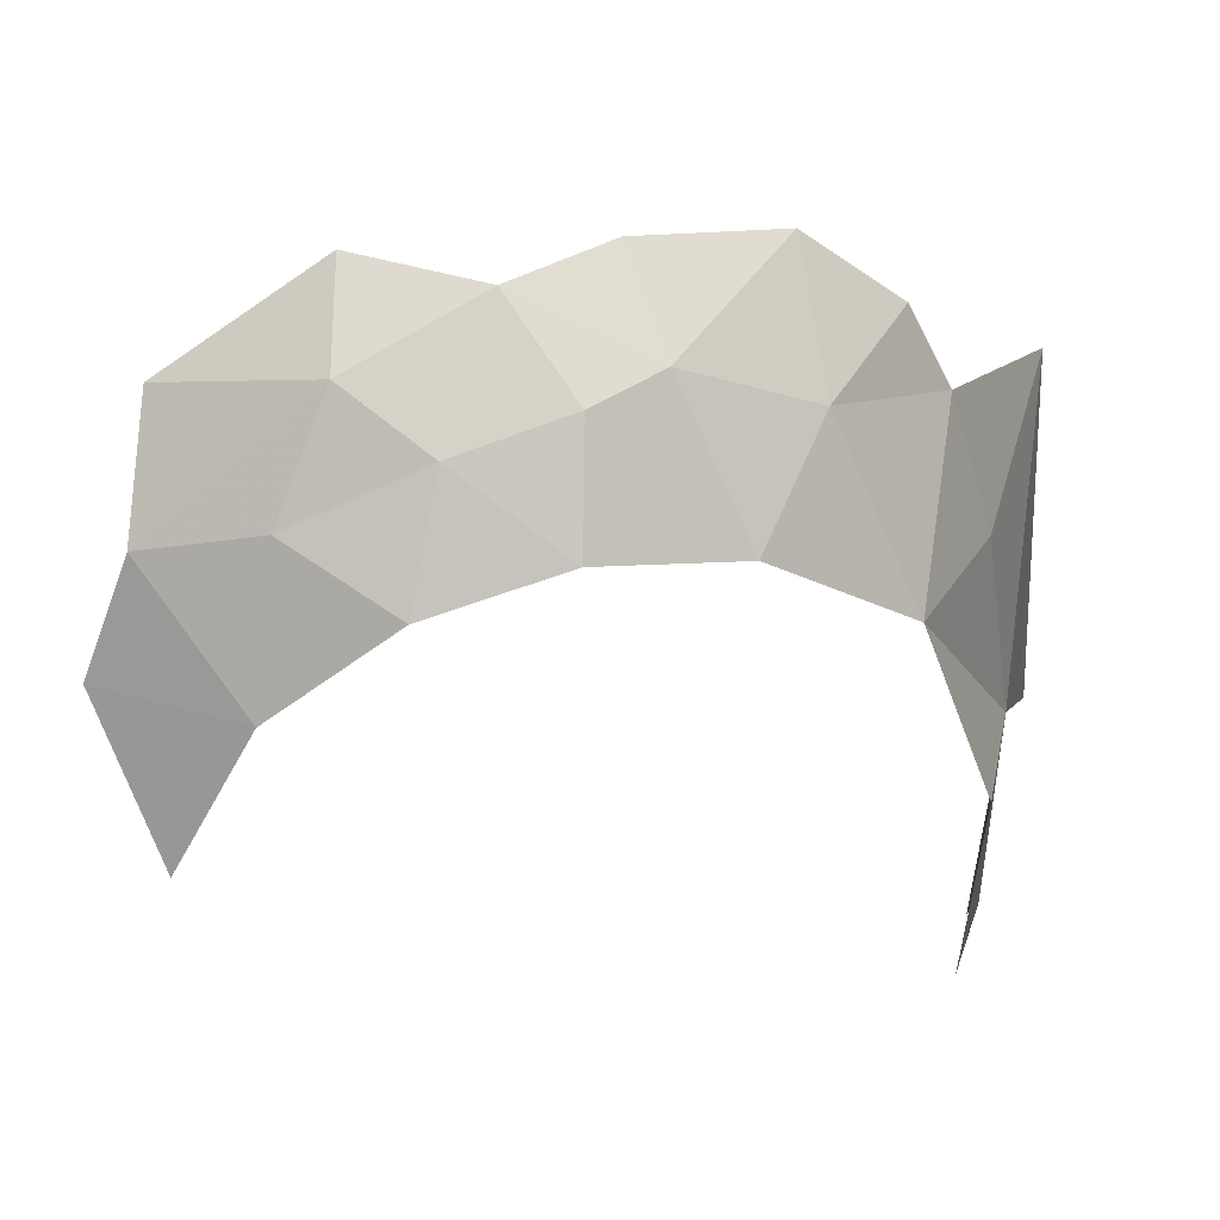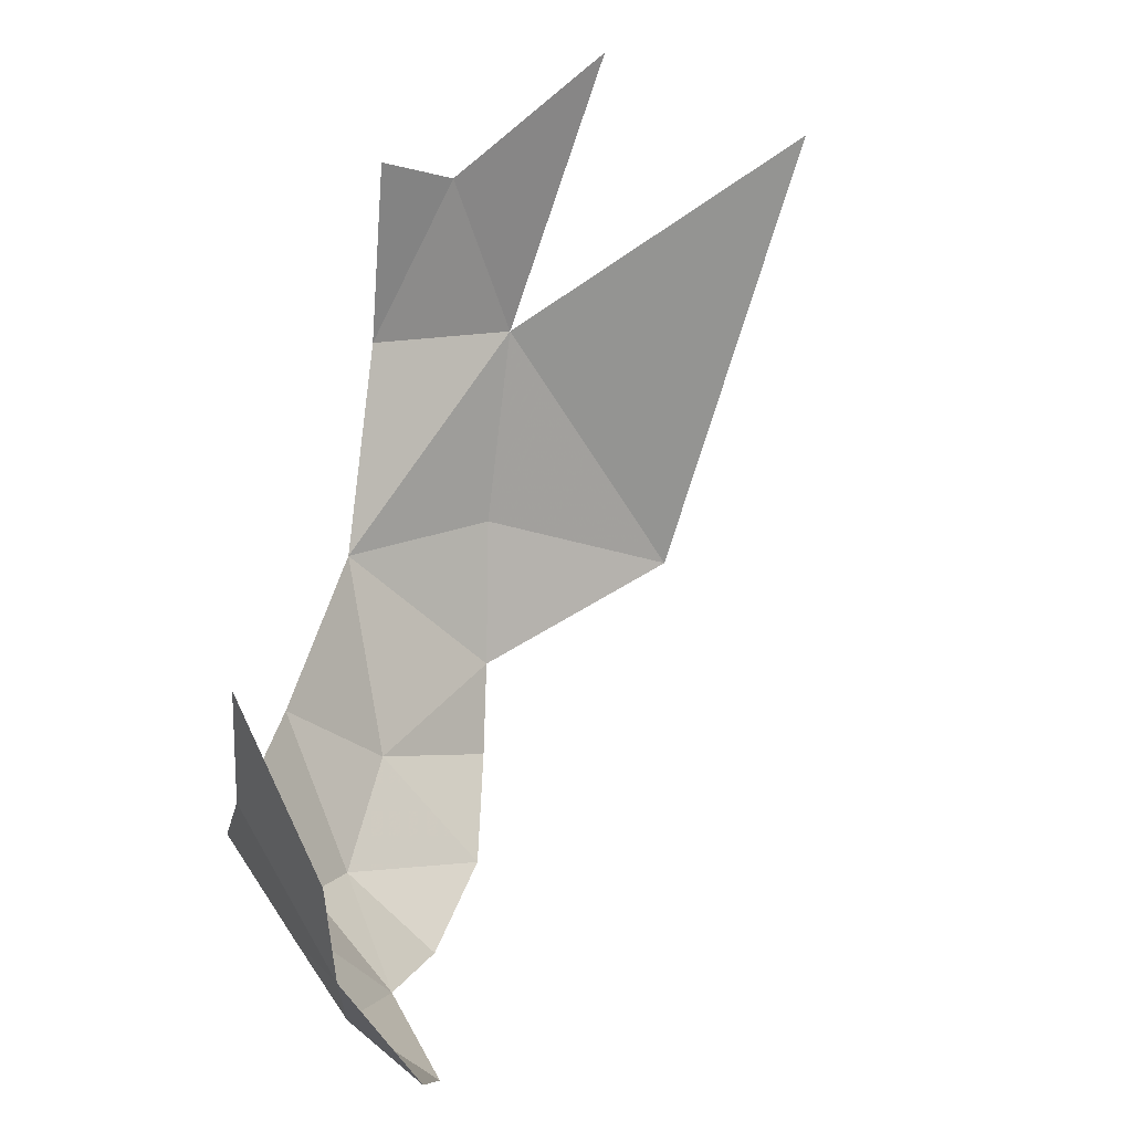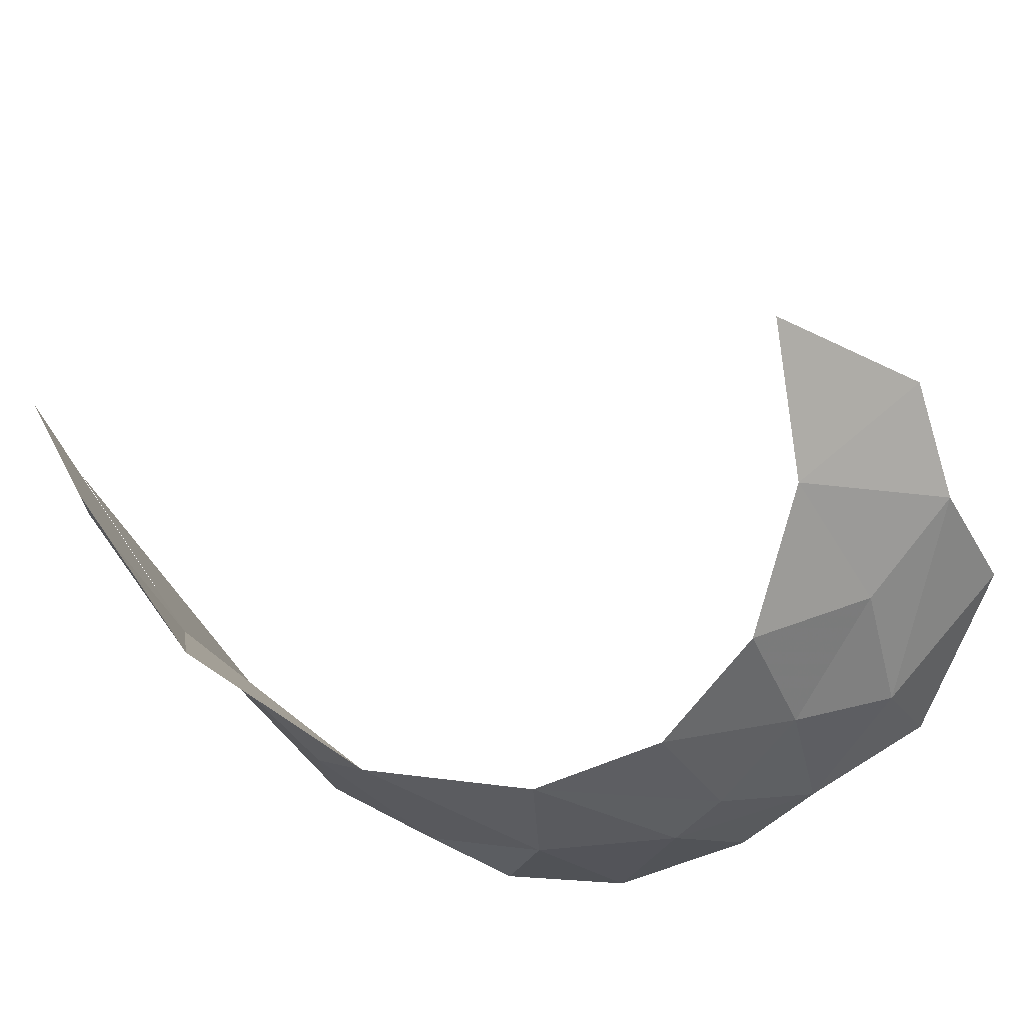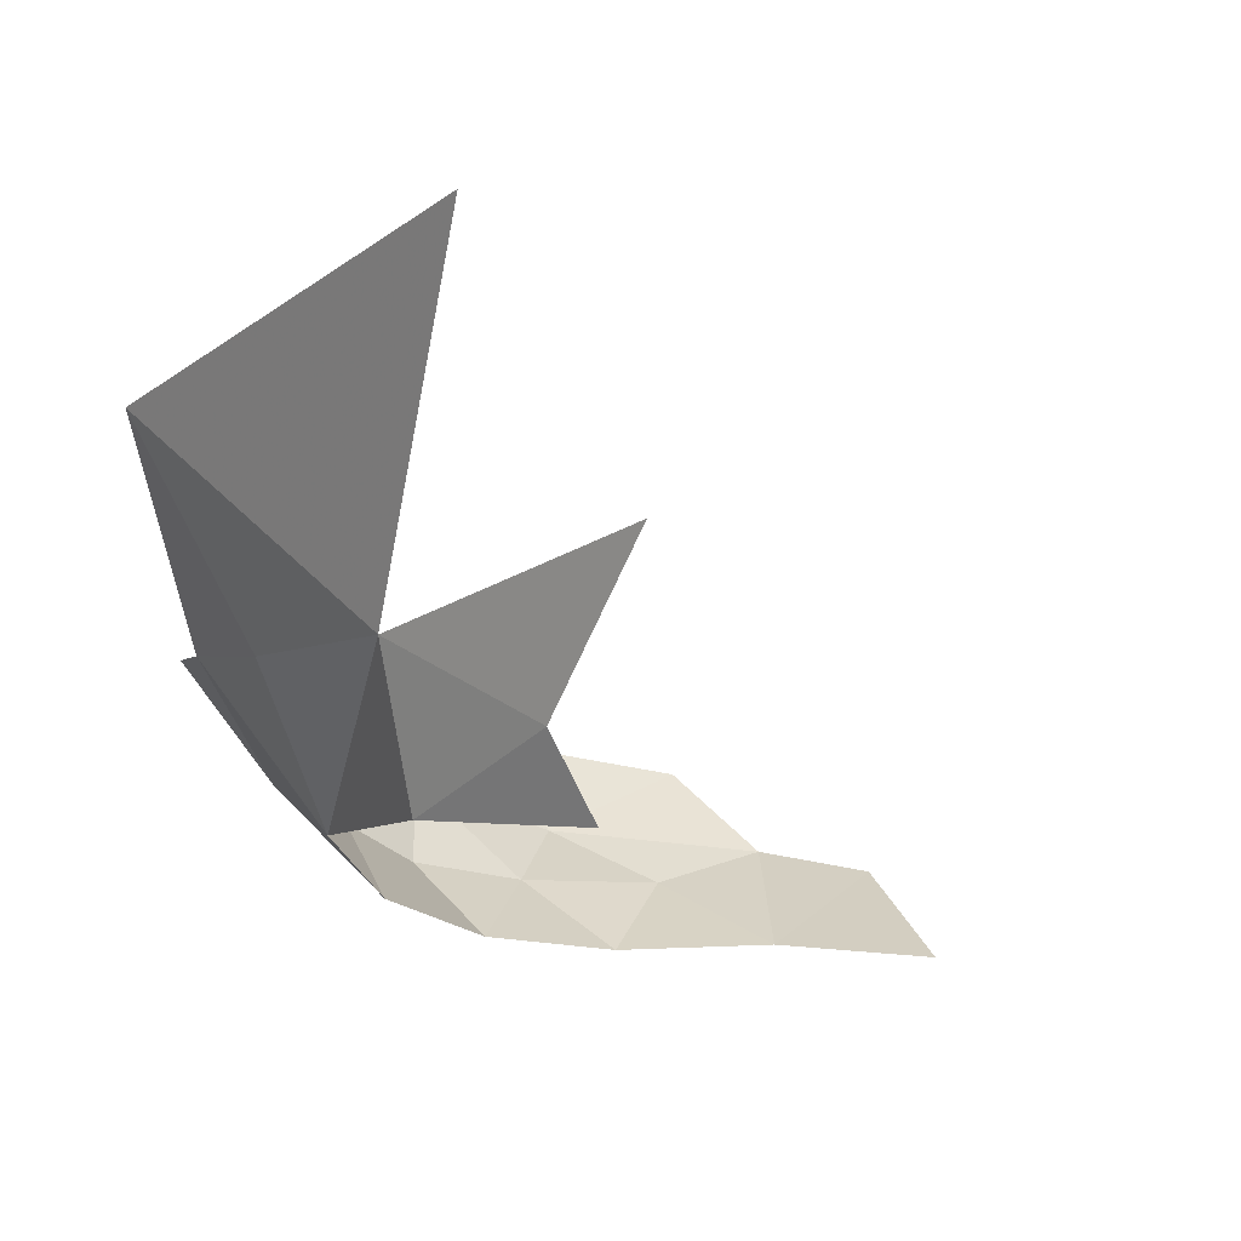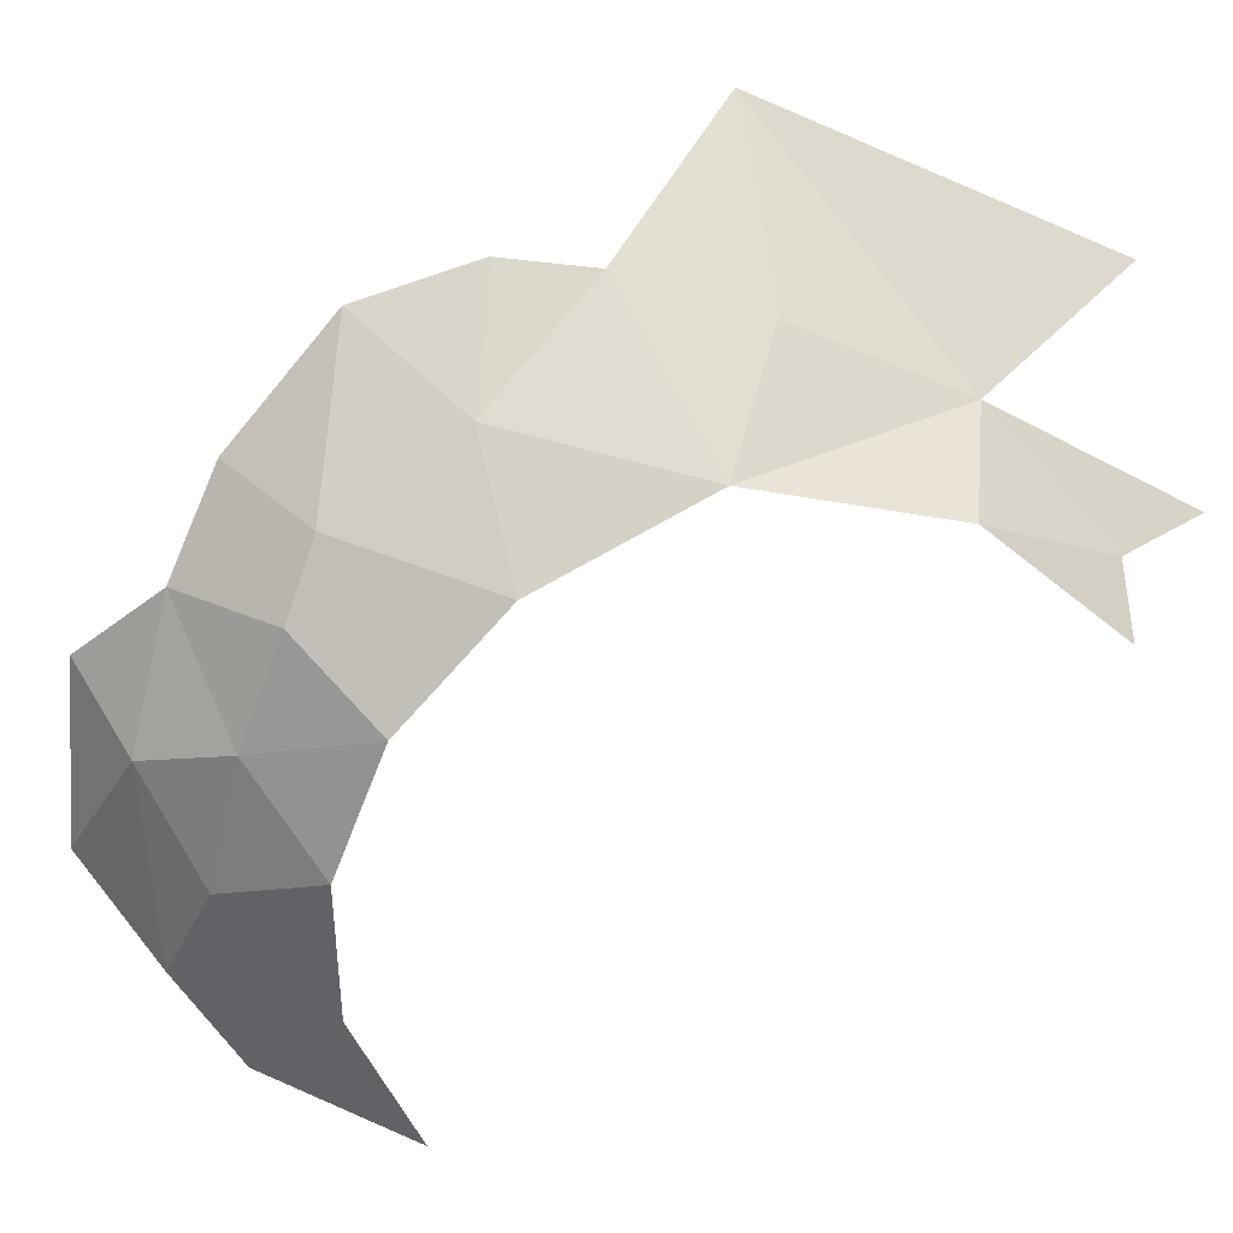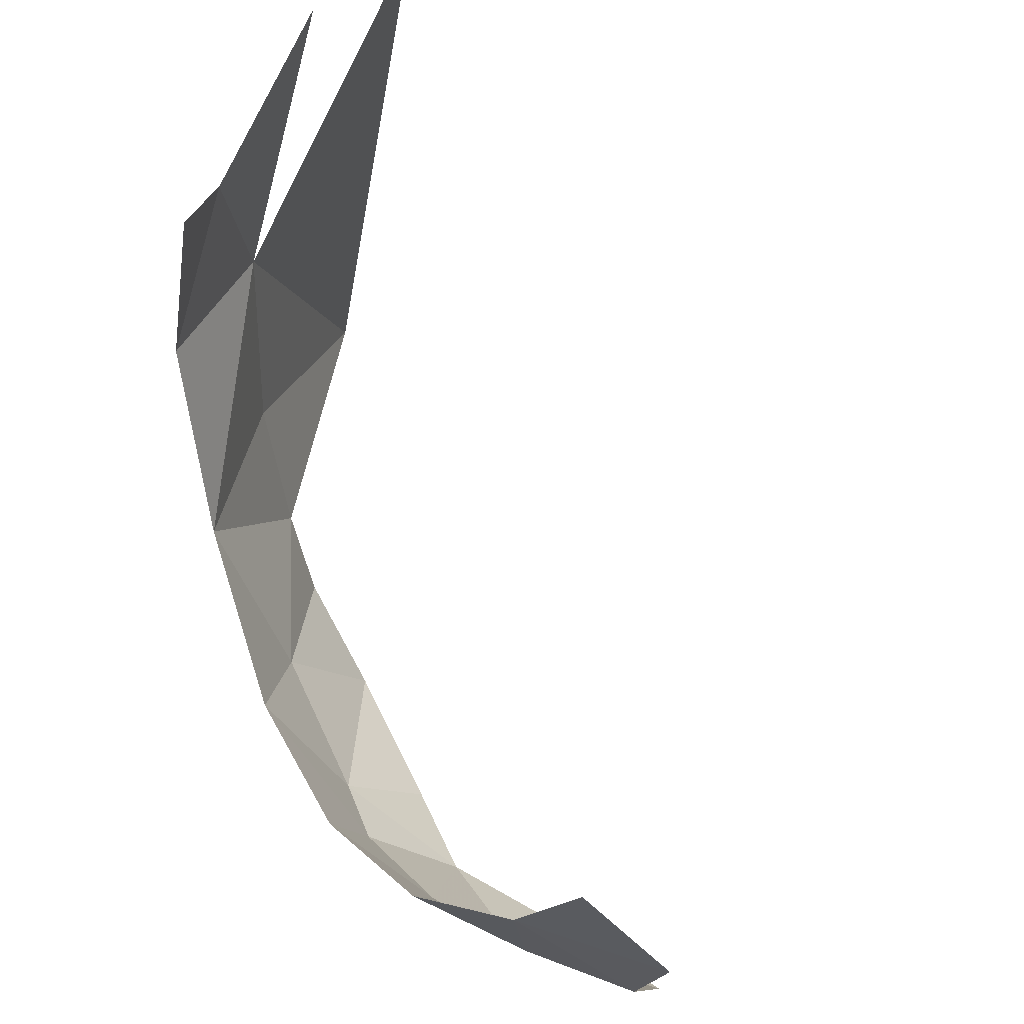
<metadata>
{"format":"obj","ext":"obj","renderer":"f3d","projection":"perspective","resolution":1024,"background":"white","views":[{"elev":-61.1,"azim":2.7,"up":"+Z"},{"elev":20.1,"azim":-100.5,"up":"+Y"},{"elev":-75.8,"azim":-139.3,"up":"+Z"},{"elev":3.2,"azim":139.2,"up":"+Z"},{"elev":-53.3,"azim":55.7,"up":"+Z"},{"elev":50.4,"azim":-140.4,"up":"+Y"}]}
</metadata>
<code>
v 0.6502 -0.839 -0.2882
v 0.6431 -1.154 -0.3889
v 0.6092 -0.9611 -0.5093
v 0.2308 -1.281 -0.6745
v 0.115 -1.193 -0.6905
v 0.1954 -1.208 -0.7062
v 0.1266 -1.27 -0.642
v 0.2308 -1.281 -0.6745
v 0.234 -1.331 -0.618
v 0.1266 -1.27 -0.642
v 0.115 -1.193 -0.6905
v 0.2308 -1.281 -0.6745
v 0.2668 -1.169 -0.7395
v 0.1954 -1.208 -0.7062
v 0.1803 -1.109 -0.7378
v 0.1239 -1.017 -0.7407
v 0.1803 -1.109 -0.7378
v 0.08267 -1.118 -0.6993
v 0.1954 -1.208 -0.7062
v 0.115 -1.193 -0.6905
v 0.1803 -1.109 -0.7378
v 0.4524 -1.17 -0.6876
v 0.4954 -1.228 -0.6189
v 0.4091 -1.271 -0.6542
v 0.482 -1.307 -0.5558
v 0.4091 -1.271 -0.6542
v 0.4954 -1.228 -0.6189
v 0.2862 -1.243 -0.6994
v 0.1954 -1.208 -0.7062
v 0.2668 -1.169 -0.7395
v 0.115 -1.193 -0.6905
v 0.08267 -1.118 -0.6993
v 0.1803 -1.109 -0.7378
v 0.4091 -1.271 -0.6542
v 0.3194 -1.315 -0.6366
v 0.3631 -1.261 -0.6824
v 0.5957 -1.096 -0.5283
v 0.6431 -1.154 -0.3889
v 0.571 -1.195 -0.5343
v 0.5459 -1.098 -0.6336
v 0.5888 -0.9589 -0.6083
v 0.6092 -0.9611 -0.5093
v 0.571 -1.195 -0.5343
v 0.545 -1.254 -0.5411
v 0.4954 -1.228 -0.6189
v 0.2862 -1.243 -0.6994
v 0.2668 -1.169 -0.7395
v 0.3588 -1.19 -0.7235
v 0.3631 -1.261 -0.6824
v 0.3588 -1.19 -0.7235
v 0.4524 -1.17 -0.6876
v 0.4091 -1.271 -0.6542
v 0.2862 -1.243 -0.6994
v 0.2308 -1.281 -0.6745
v 0.1954 -1.208 -0.7062
v 0.234 -1.331 -0.618
v 0.2308 -1.281 -0.6745
v 0.3194 -1.315 -0.6366
v 0.5459 -1.098 -0.6336
v 0.571 -1.195 -0.5343
v 0.4954 -1.228 -0.6189
v 0.2862 -1.243 -0.6994
v 0.3631 -1.261 -0.6824
v 0.3194 -1.315 -0.6366
v 0.2862 -1.243 -0.6994
v 0.3588 -1.19 -0.7235
v 0.3631 -1.261 -0.6824
v 0.4954 -1.228 -0.6189
v 0.545 -1.254 -0.5411
v 0.482 -1.307 -0.5558
v 0.6092 -0.9611 -0.5093
v 0.6431 -1.154 -0.3889
v 0.5957 -1.096 -0.5283
v 0.3194 -1.315 -0.6366
v 0.4091 -1.271 -0.6542
v 0.3861 -1.324 -0.5997
v 0.5957 -1.096 -0.5283
v 0.5459 -1.098 -0.6336
v 0.6092 -0.9611 -0.5093
v 0.2862 -1.243 -0.6994
v 0.3194 -1.315 -0.6366
v 0.2308 -1.281 -0.6745
v 0.482 -1.307 -0.5558
v 0.3861 -1.324 -0.5997
v 0.4091 -1.271 -0.6542
v 0.571 -1.195 -0.5343
v 0.5459 -1.098 -0.6336
v 0.5957 -1.096 -0.5283
v 0.4524 -1.17 -0.6876
v 0.5459 -1.098 -0.6336
v 0.4954 -1.228 -0.6189
v 0.6092 -0.9611 -0.5093
v 0.5892 -0.8467 -0.5507
v 0.5939 -0.7655 -0.4455
v 0.5892 -0.8467 -0.5507
v 0.6092 -0.9611 -0.5093
v 0.5888 -0.9589 -0.6083
v 0.5892 -0.8467 -0.5507
v 0.5888 -0.9589 -0.6083
v 0.5697 -0.8297 -0.6017
g mesh6870535
f 1 2 3
f 4 5 6
f 7 8 9
f 10 11 12
f 13 14 15
f 16 17 18
f 19 20 21
f 22 23 24
f 25 26 27
f 28 29 30
f 31 32 33
f 34 35 36
f 37 38 39
f 40 41 42
f 43 44 45
f 46 47 48
f 49 50 51
f 51 52 49
f 53 54 55
f 56 57 58
f 59 60 61
f 62 63 64
f 65 66 67
f 68 69 70
f 71 72 73
f 74 75 76
f 77 78 79
f 80 81 82
f 83 84 85
f 86 87 88
f 89 90 91
f 92 93 94
f 95 96 97
f 98 99 100

</code>
